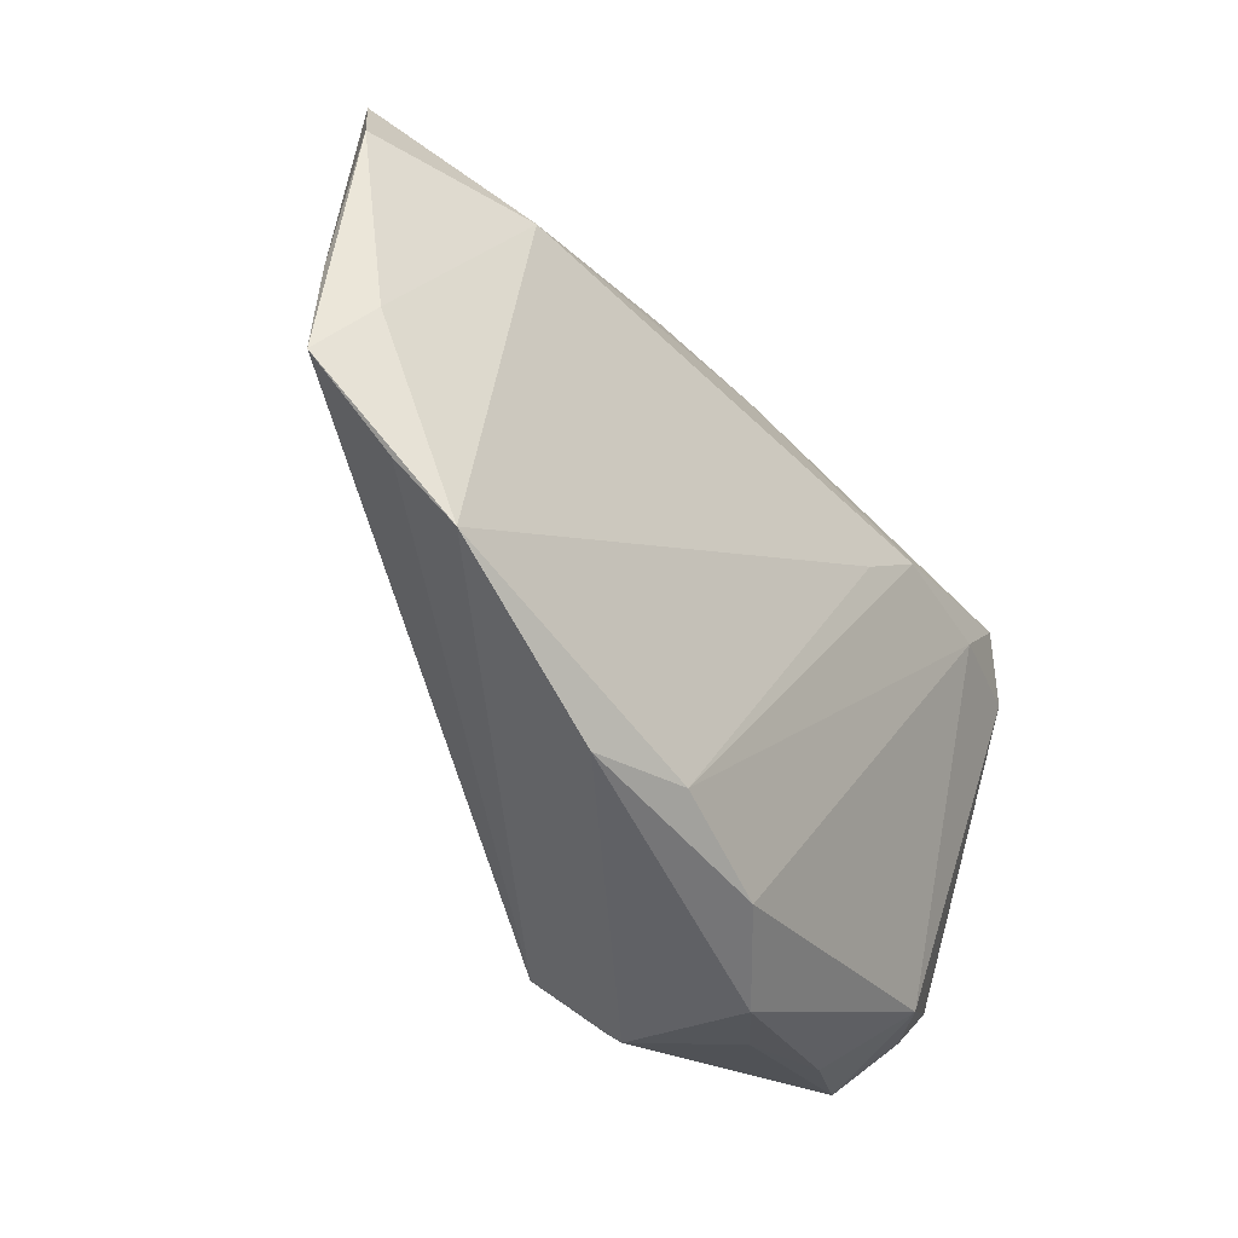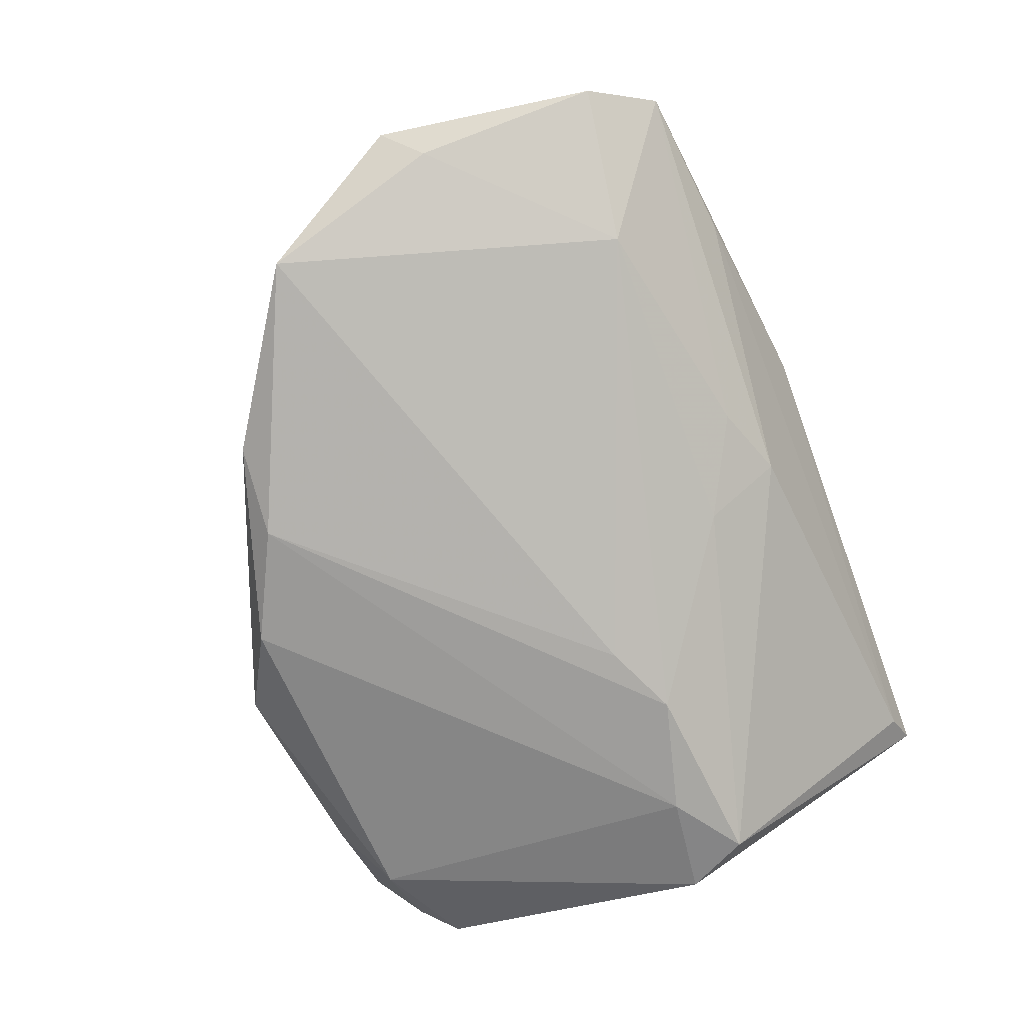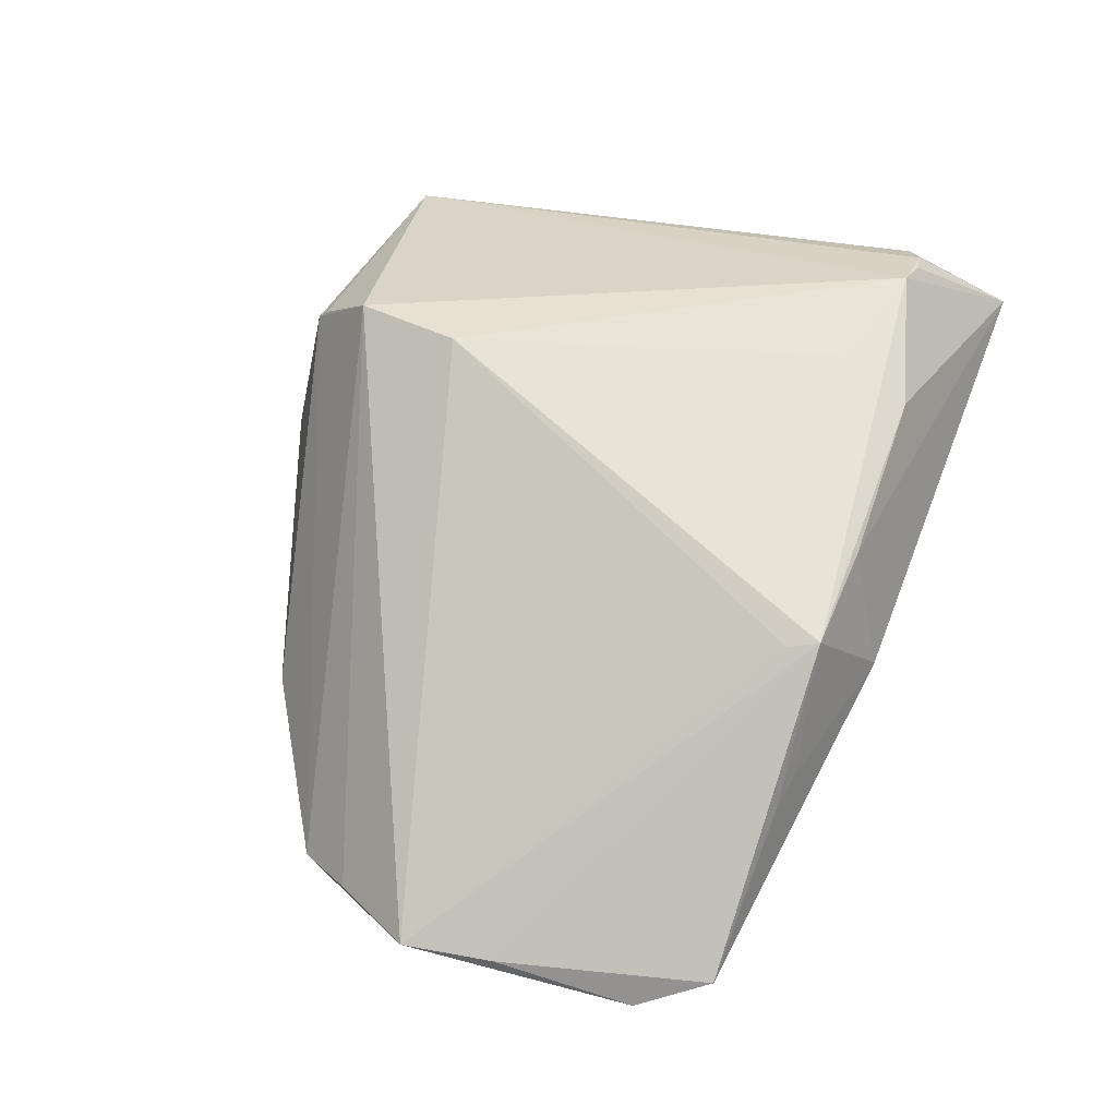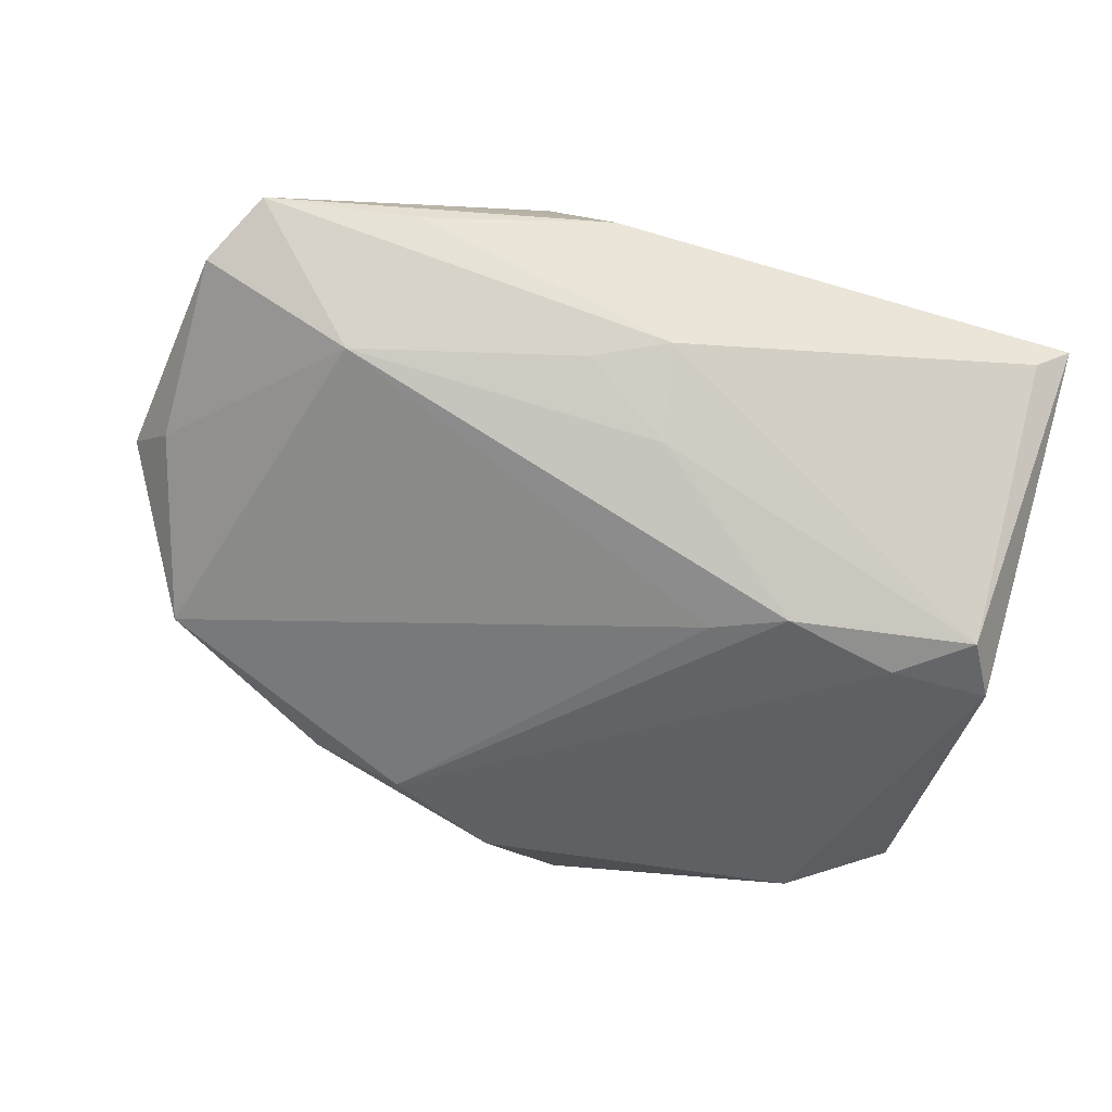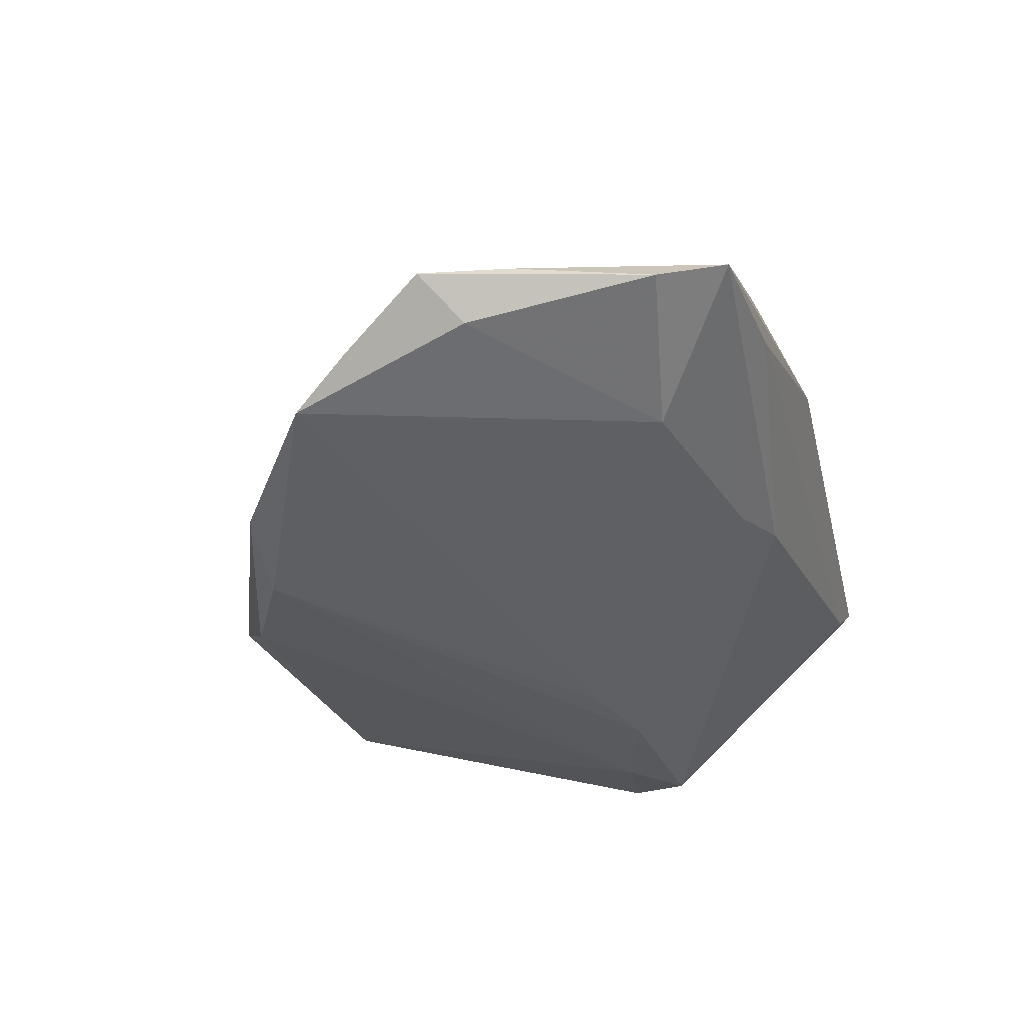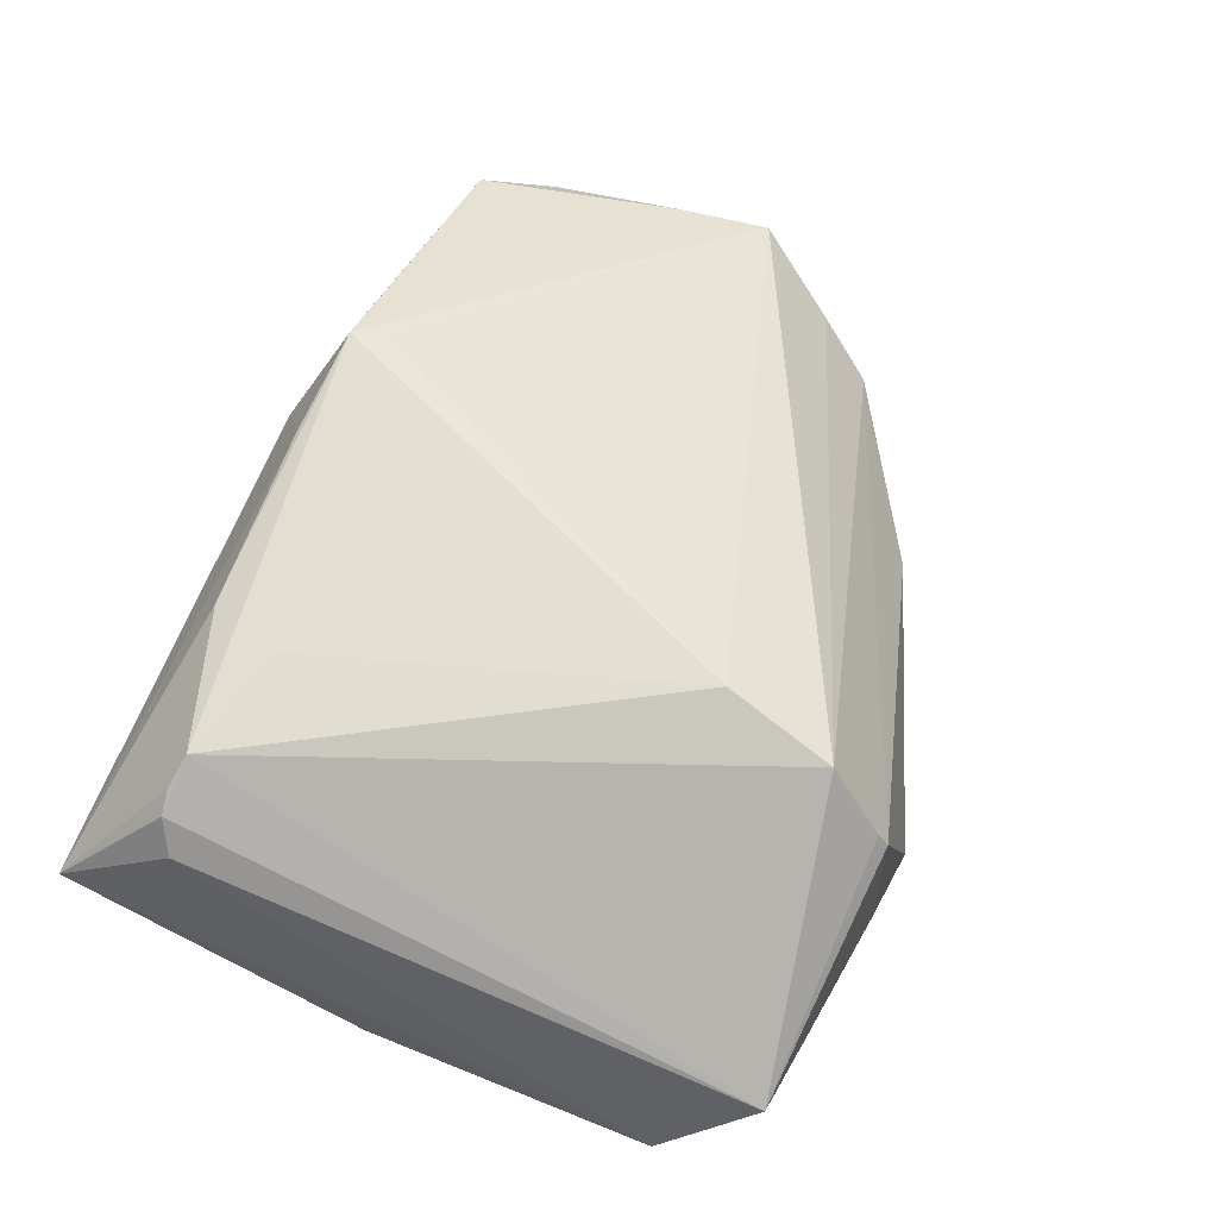
<metadata>
{"format":"obj","ext":"obj","renderer":"f3d","projection":"perspective","resolution":1024,"background":"white","views":[{"elev":-30.2,"azim":121.2,"up":"+Y"},{"elev":-72.5,"azim":110.0,"up":"+Z"},{"elev":60.7,"azim":111.2,"up":"+Z"},{"elev":-58.7,"azim":164.0,"up":"+Z"},{"elev":-31.0,"azim":103.3,"up":"+Z"},{"elev":68.5,"azim":-67.1,"up":"+Z"}]}
</metadata>
<code>
v -0.01299 -0.02839 0.01782
v 0.04338 -0.008001 -0.004906
v -0.04447 0.03651 0.002795
v 0.02469 0.03331 0.009645
v -0.04848 0.03765 0.005846
v 0.01135 -0.0263 -0.01369
v 0.02066 0.03384 0.01036
v 0.04698 0.01093 0.0004415
v -0.01481 0.007359 -0.0195
v -0.04829 -0.02496 -0.007216
v -0.0008215 -0.03219 -0.01312
v -0.02226 0.01118 -0.02073
v -0.001607 0.03264 0.01934
v -0.04455 0.02594 0.01483
v -0.03615 0.02722 0.02091
v -0.04258 0.01347 -0.02011
v 0.02486 0.03483 0.002434
v 0.02934 0.02352 -0.009169
v 0.04003 -0.01419 -0.009199
v -0.04647 0.006749 -0.01889
v -0.01049 -0.03765 -0.007399
v 0.02097 -0.02606 -0.009992
v 0.04869 0.001338 0.0002218
v 0.004023 0.03765 0.008321
v 0.01133 0.02923 0.01929
v 0.00464 0.02882 -0.007478
v 0.01003 0.0323 0.02001
v 0.04546 0.02584 -0.001853
v -0.04216 -0.03407 0.0005562
v -0.04179 0.02755 0.01778
v -0.03668 -0.02953 -0.01155
v -0.01532 -0.0357 0.008953
v -0.04869 0.006086 -0.008223
v -0.04513 -0.02884 -0.005651
v -0.02119 0.0319 0.01943
v -0.02392 0.02441 0.02091
v -0.03487 0.008062 -0.02091
v -0.00359 0.03184 -0.005613
v 0.04128 0.03295 0.001368
v -0.005039 0.02345 -0.01209
v -0.0324 -0.03524 -0.002976
v -0.01048 -0.01638 0.02091
v -0.01924 -0.03686 -0.002494
v -0.03938 0.02791 0.01908
v 0.04553 0.005729 -0.004633
v -0.01523 -0.03451 0.01057
f 15 1 42
f 1 23 42
f 29 1 15
f 32 29 43
f 1 32 19
f 19 32 22
f 8 23 28
f 27 23 8
f 10 33 20
f 36 27 15
f 15 42 36
f 36 42 27
f 25 23 27
f 27 42 25
f 25 42 23
f 4 7 27
f 16 20 5
f 5 20 33
f 5 33 10
f 34 29 10
f 1 29 46
f 46 32 1
f 29 32 46
f 2 23 1
f 1 19 2
f 2 19 23
f 28 23 45
f 23 19 45
f 9 19 6
f 6 12 9
f 22 11 6
f 6 19 22
f 37 6 11
f 12 6 37
f 37 20 16
f 16 12 37
f 28 45 18
f 9 12 18
f 18 45 19
f 18 19 9
f 15 27 35
f 35 5 15
f 27 7 24
f 16 5 3
f 5 24 3
f 14 5 10
f 10 29 14
f 29 34 31
f 31 34 10
f 10 20 31
f 31 37 11
f 20 37 31
f 40 18 12
f 40 12 16
f 5 35 13
f 13 24 5
f 13 35 27
f 27 24 13
f 28 18 39
f 39 4 27
f 7 4 39
f 39 24 7
f 39 8 28
f 27 8 39
f 16 3 38
f 38 40 16
f 30 29 15
f 30 14 29
f 5 14 30
f 21 31 11
f 21 32 43
f 21 11 22
f 22 32 21
f 26 39 18
f 26 38 39
f 18 40 26
f 40 38 26
f 24 39 17
f 39 38 17
f 17 3 24
f 17 38 3
f 15 5 44
f 44 30 15
f 5 30 44
f 29 31 41
f 31 21 41
f 43 29 41
f 41 21 43

</code>
